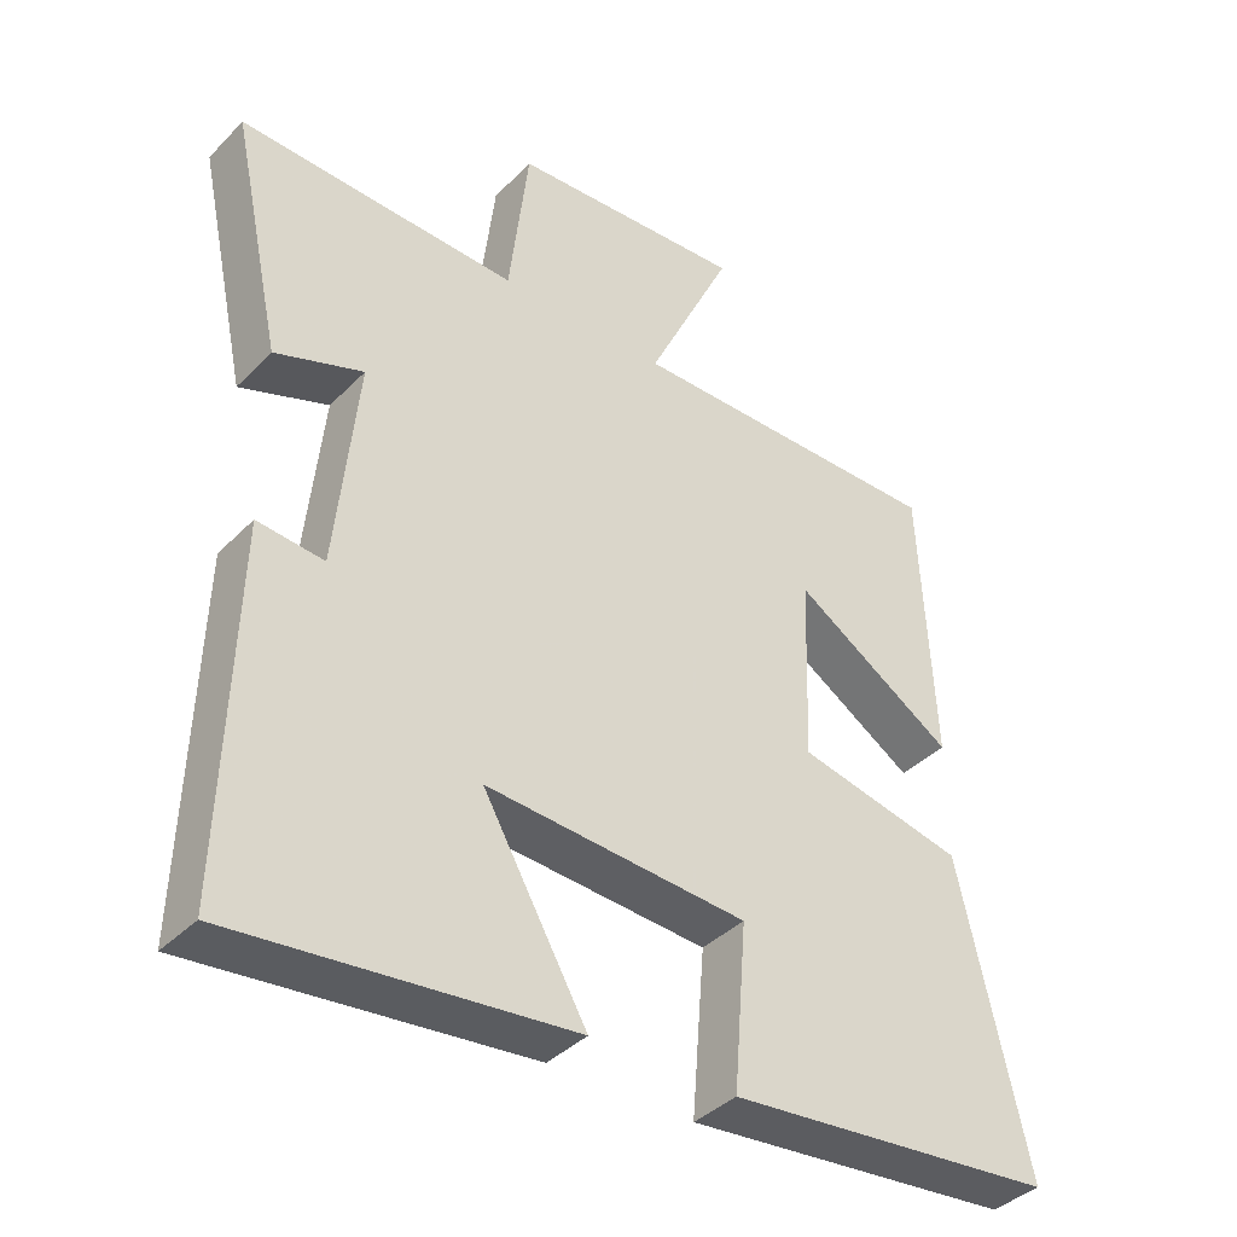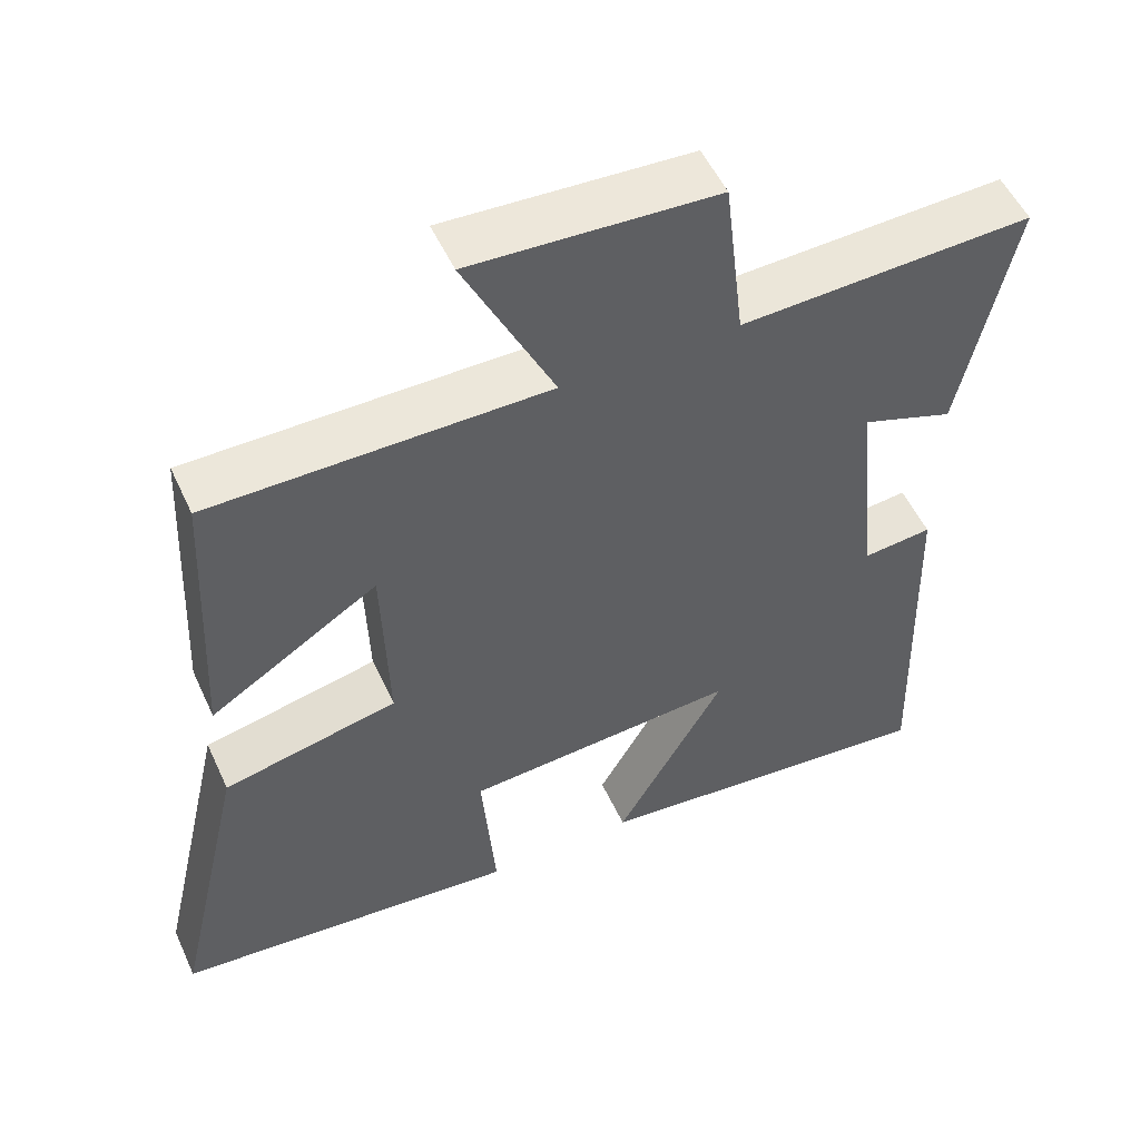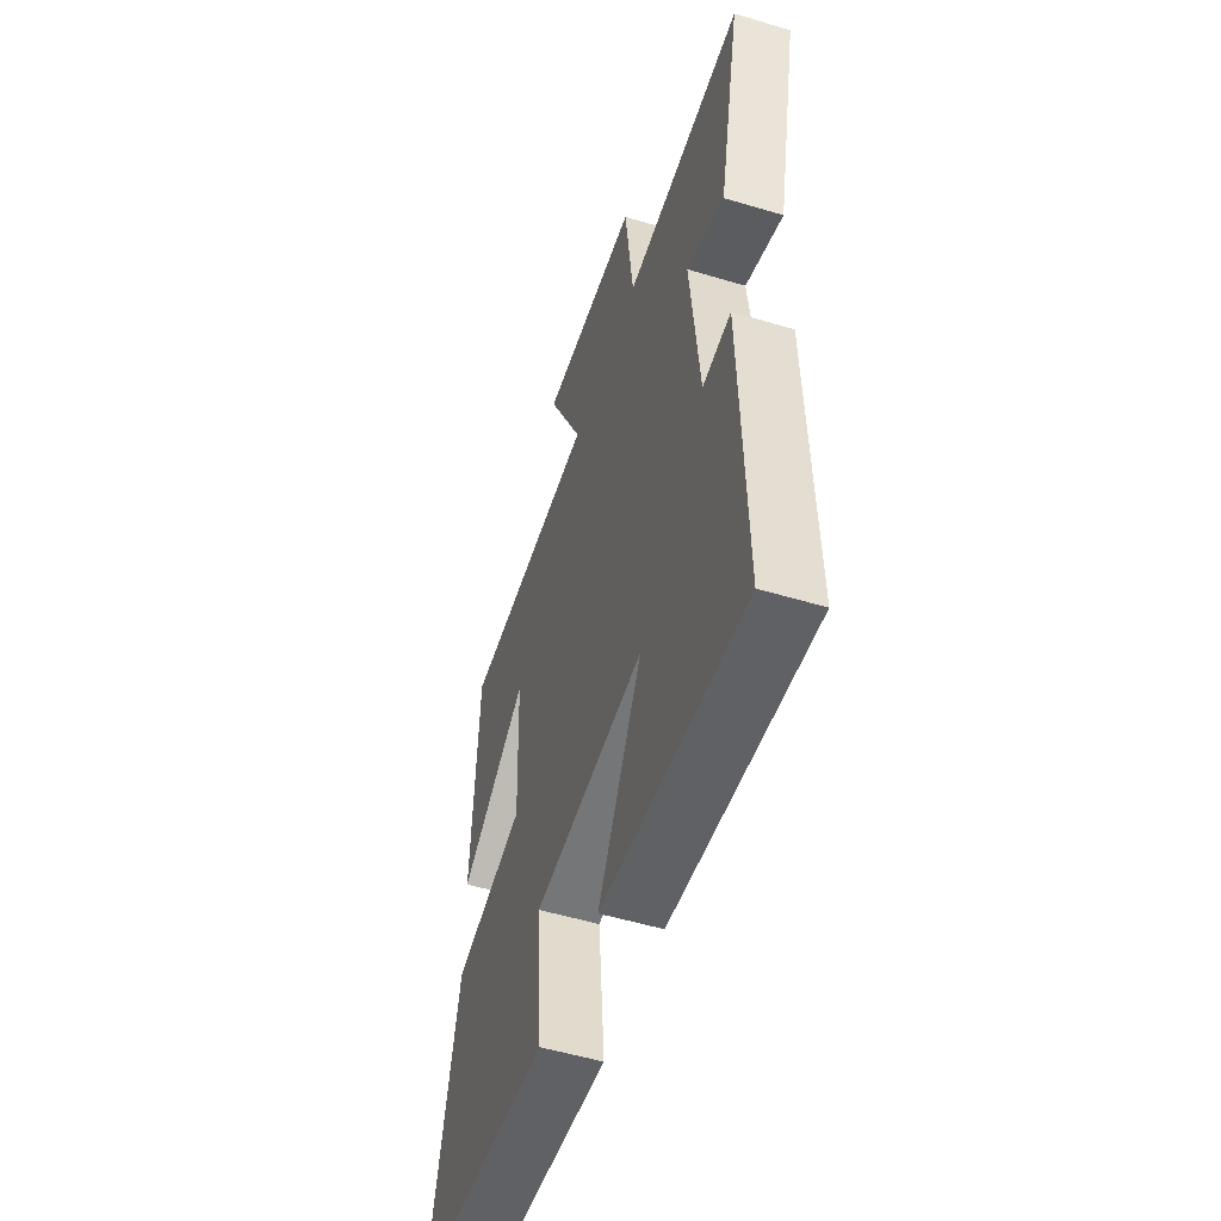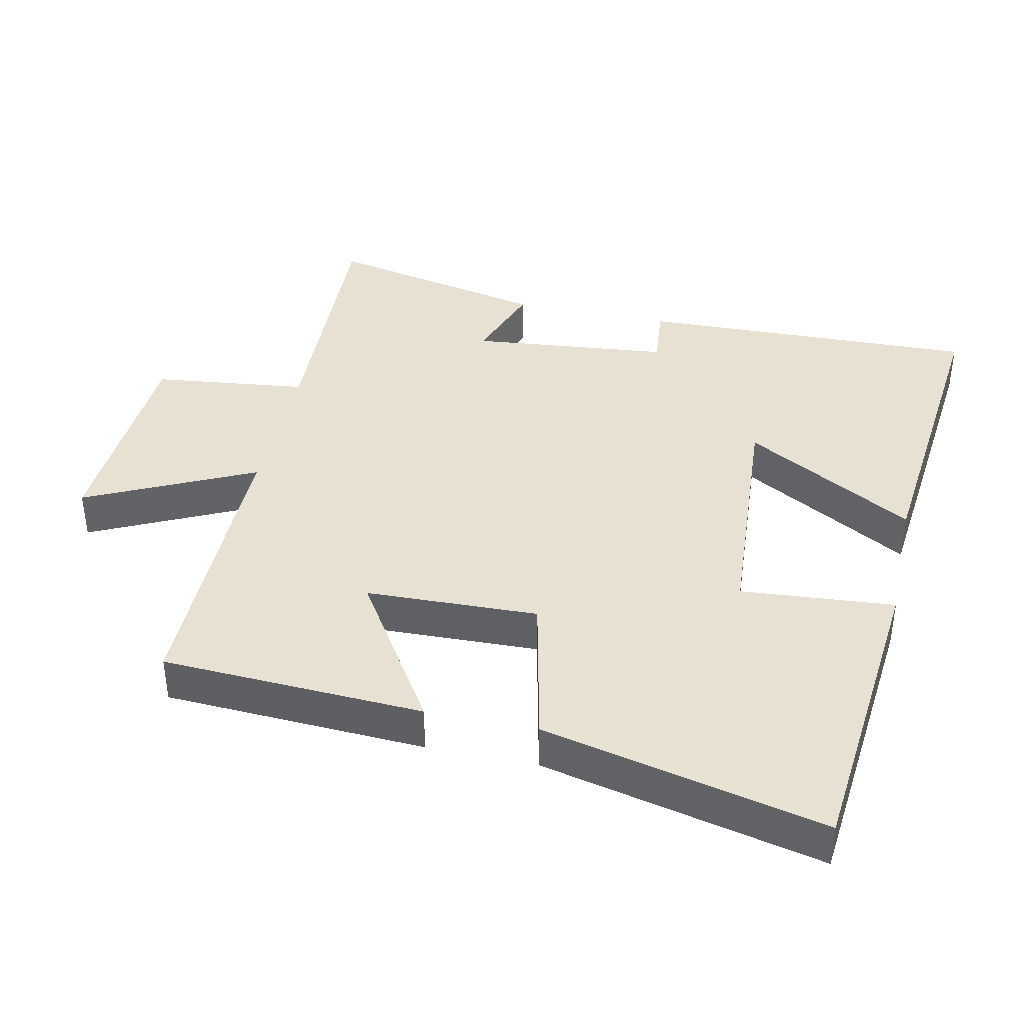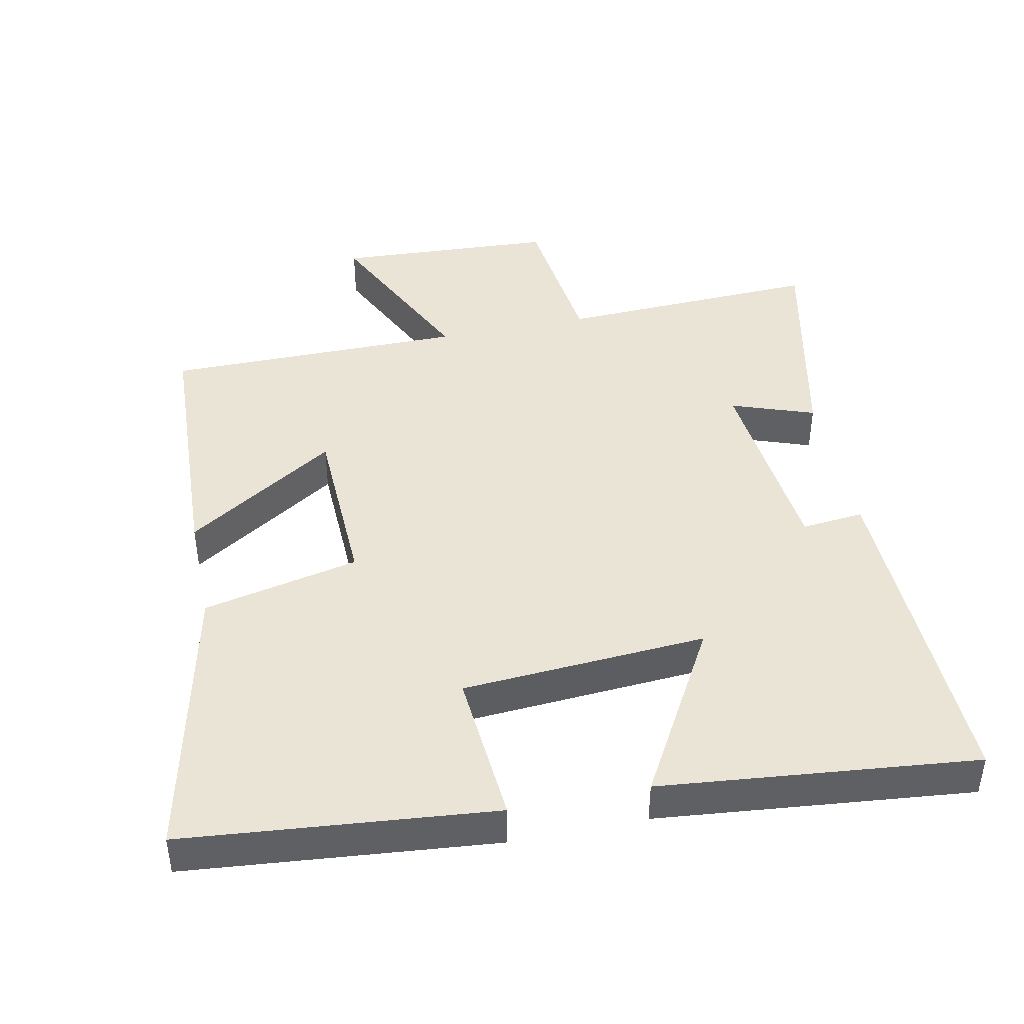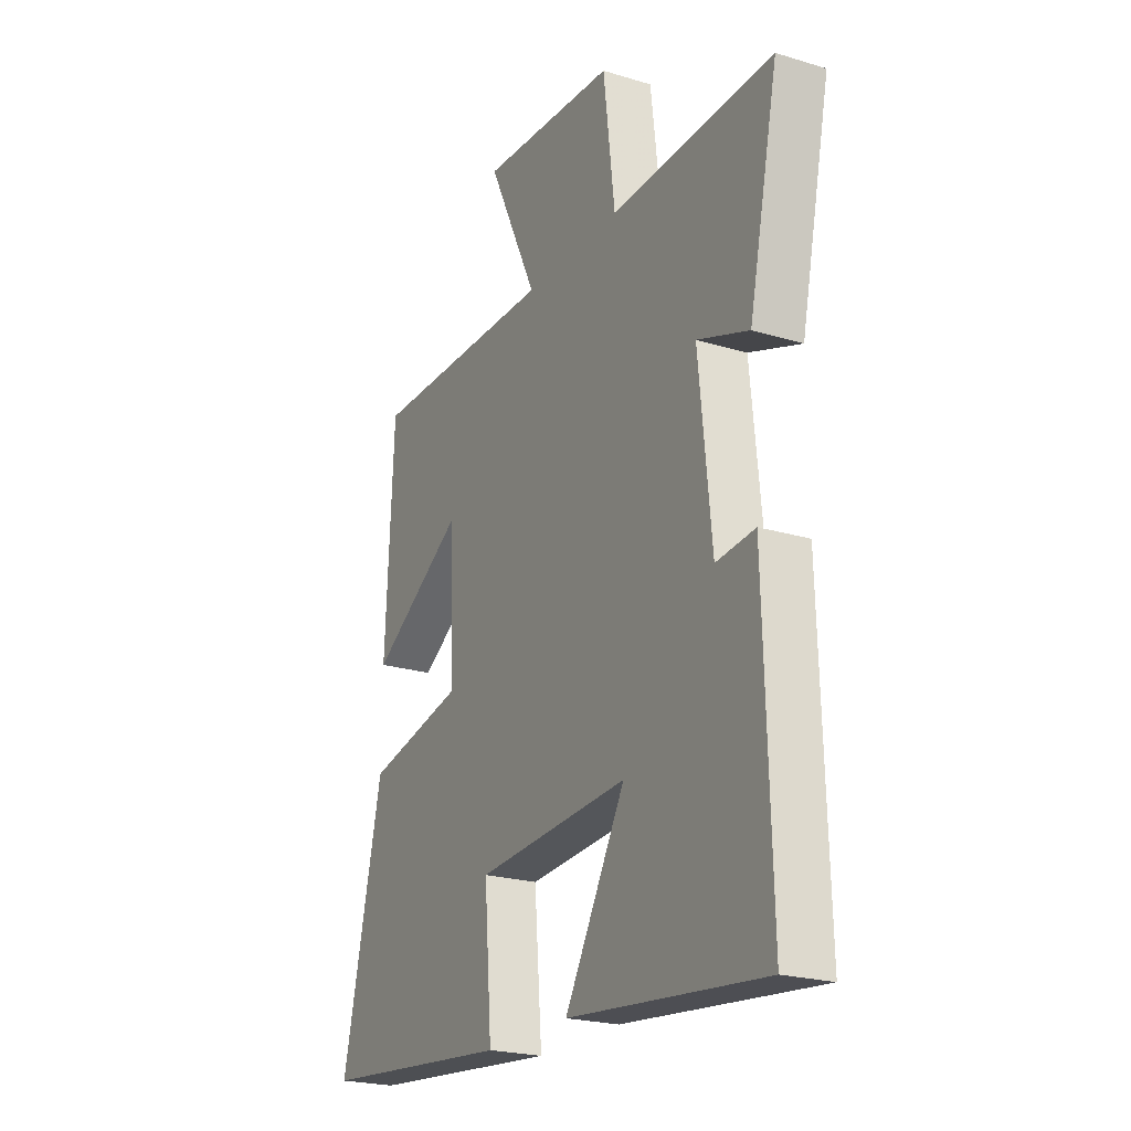
<metadata>
{"format":"obj","ext":"obj","renderer":"f3d","projection":"perspective","resolution":1024,"background":"white","views":[{"elev":-38.8,"azim":-38.8,"up":"+Z"},{"elev":53.0,"azim":155.6,"up":"+Z"},{"elev":-52.9,"azim":-107.9,"up":"+Z"},{"elev":39.6,"azim":102.2,"up":"+Y"},{"elev":43.8,"azim":168.3,"up":"+Y"},{"elev":-22.4,"azim":-117.8,"up":"+Z"}]}
</metadata>
<code>
v 0.594 0.07 -0.457
v 0.143 0.07 -0.5
v 0.161 0.07 -0.275
v -0.197 0.07 -0.251
v -0.055 0.07 -0.5
v -0.515 0.07 -0.547
v -0.5 0.07 -0.05
v -0.409 0.07 -0.059
v -0.379 0.07 0.233
v -0.5 0.07 0.19
v -0.569 0.07 0.515
v -0.187 0.07 0.5
v -0.16 0.07 0.726
v 0.16 0.07 0.744
v 0.043 0.07 0.5
v 0.481 0.07 0.5
v 0.5 0.07 0.117
v 0.28 0.07 0.257
v 0.272 0.07 0.005
v 0.5 0.07 -0.045
v 0.594 0 -0.457
v 0.143 0 -0.5
v 0.161 0 -0.275
v -0.197 0 -0.251
v -0.055 0 -0.5
v -0.515 0 -0.547
v -0.5 0 -0.05
v -0.409 0 -0.059
v -0.379 0 0.233
v -0.5 0 0.19
v -0.569 0 0.515
v -0.187 0 0.5
v -0.16 0 0.726
v 0.16 0 0.744
v 0.043 0 0.5
v 0.481 0 0.5
v 0.5 0 0.117
v 0.28 0 0.257
v 0.272 0 0.005
v 0.5 0 -0.045
f 19 20 1 2
f 18 19 2 3
f 15 16 17 18
f 15 18 3 4
f 12 13 14 15
f 12 15 4
f 9 10 11 12
f 8 9 12 4
f 6 7 8
f 4 5 6 8
f 22 21 40 39
f 23 22 39 38
f 38 37 36 35
f 24 23 38 35
f 35 34 33 32
f 24 35 32
f 32 31 30 29
f 24 32 29 28
f 28 27 26
f 28 26 25 24
f 1 21 22 2
f 2 22 23 3
f 3 23 24 4
f 4 24 25 5
f 5 25 26 6
f 6 26 27 7
f 7 27 28 8
f 8 28 29 9
f 9 29 30 10
f 10 30 31 11
f 11 31 32 12
f 12 32 33 13
f 13 33 34 14
f 14 34 35 15
f 15 35 36 16
f 16 36 37 17
f 17 37 38 18
f 18 38 39 19
f 19 39 40 20
f 20 40 21 1

</code>
